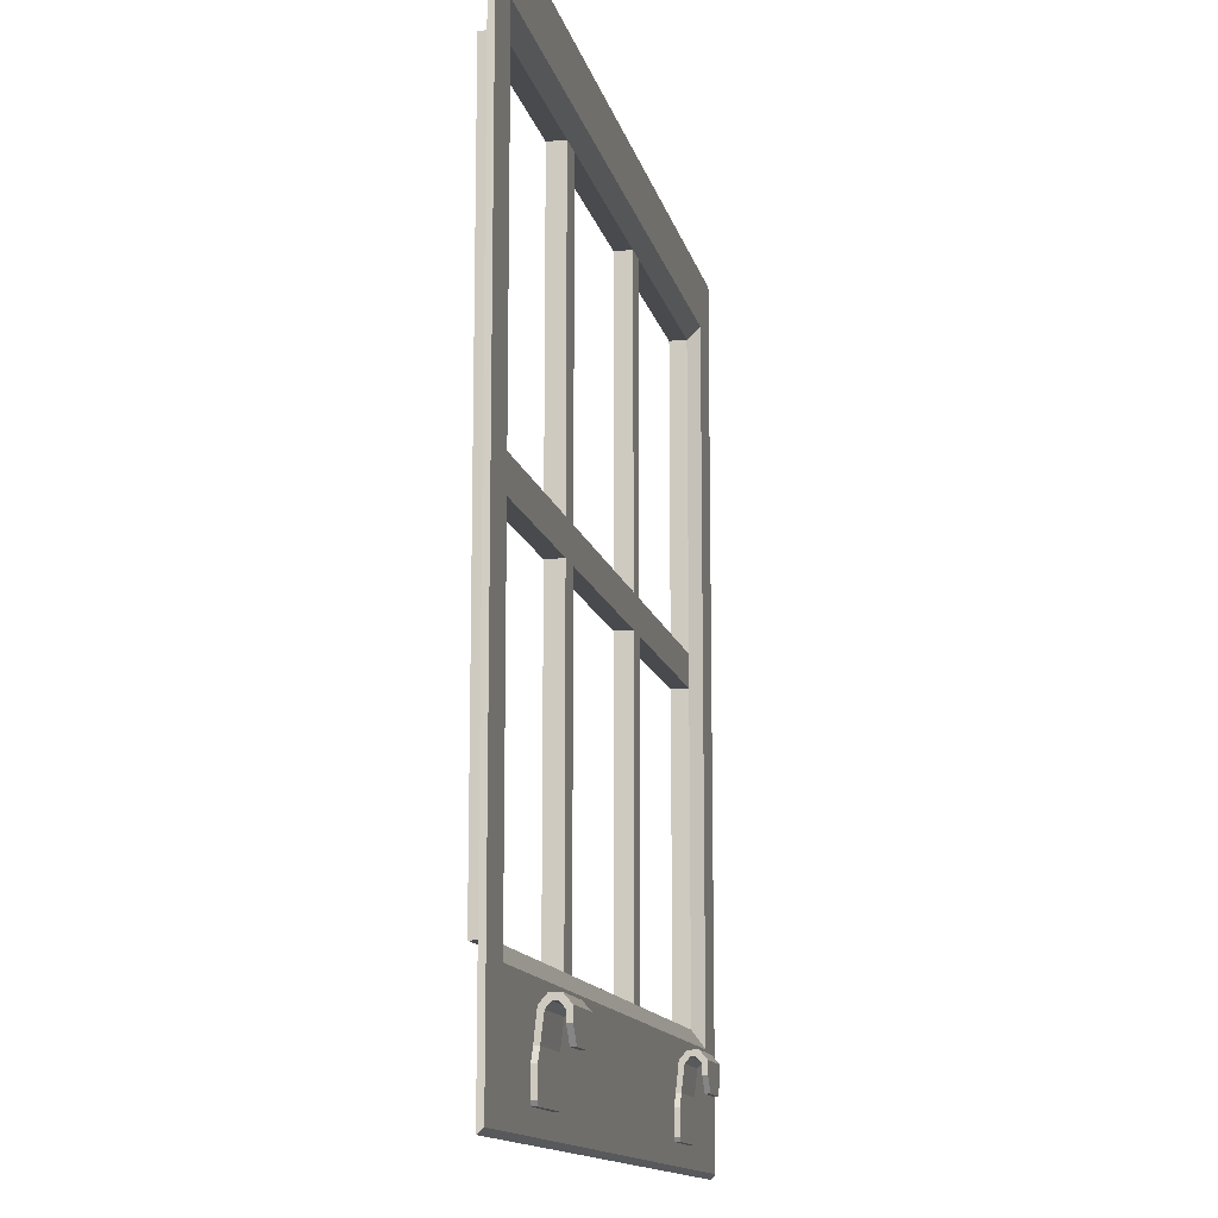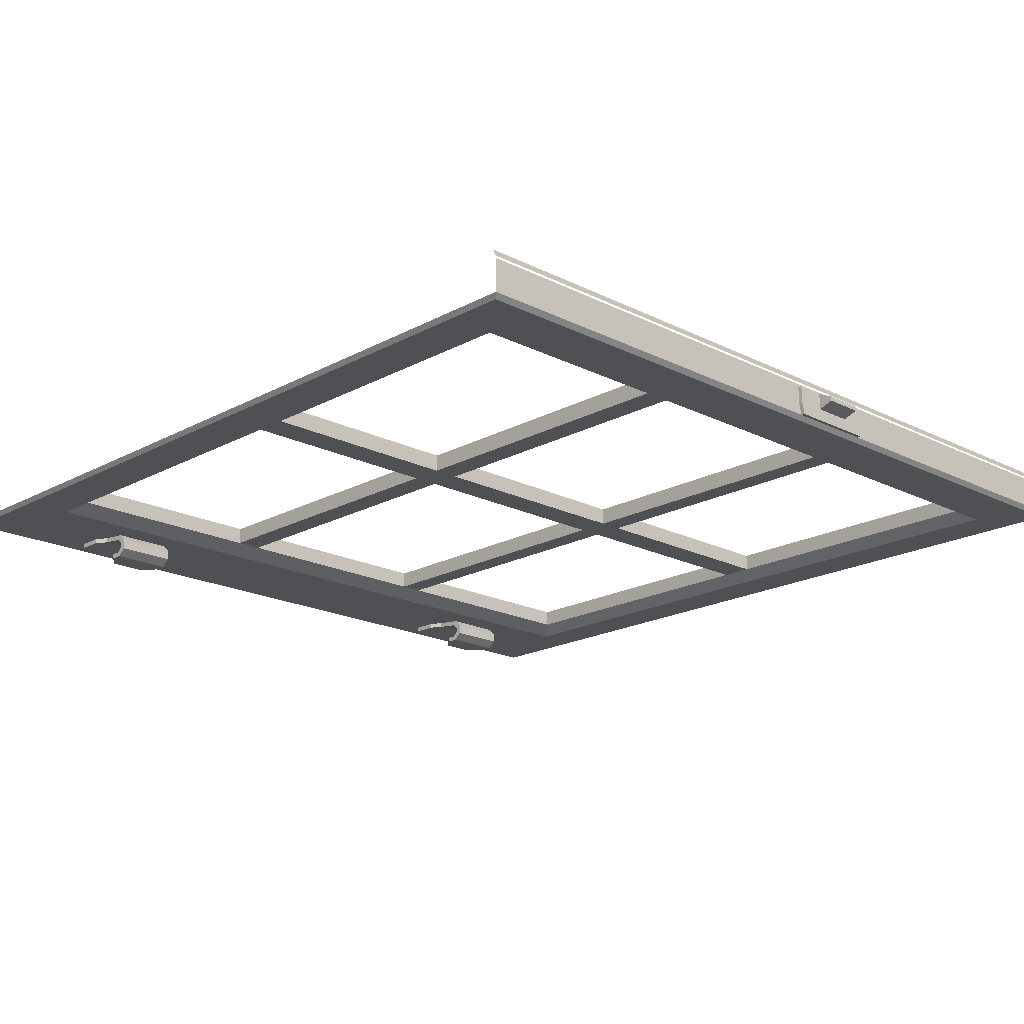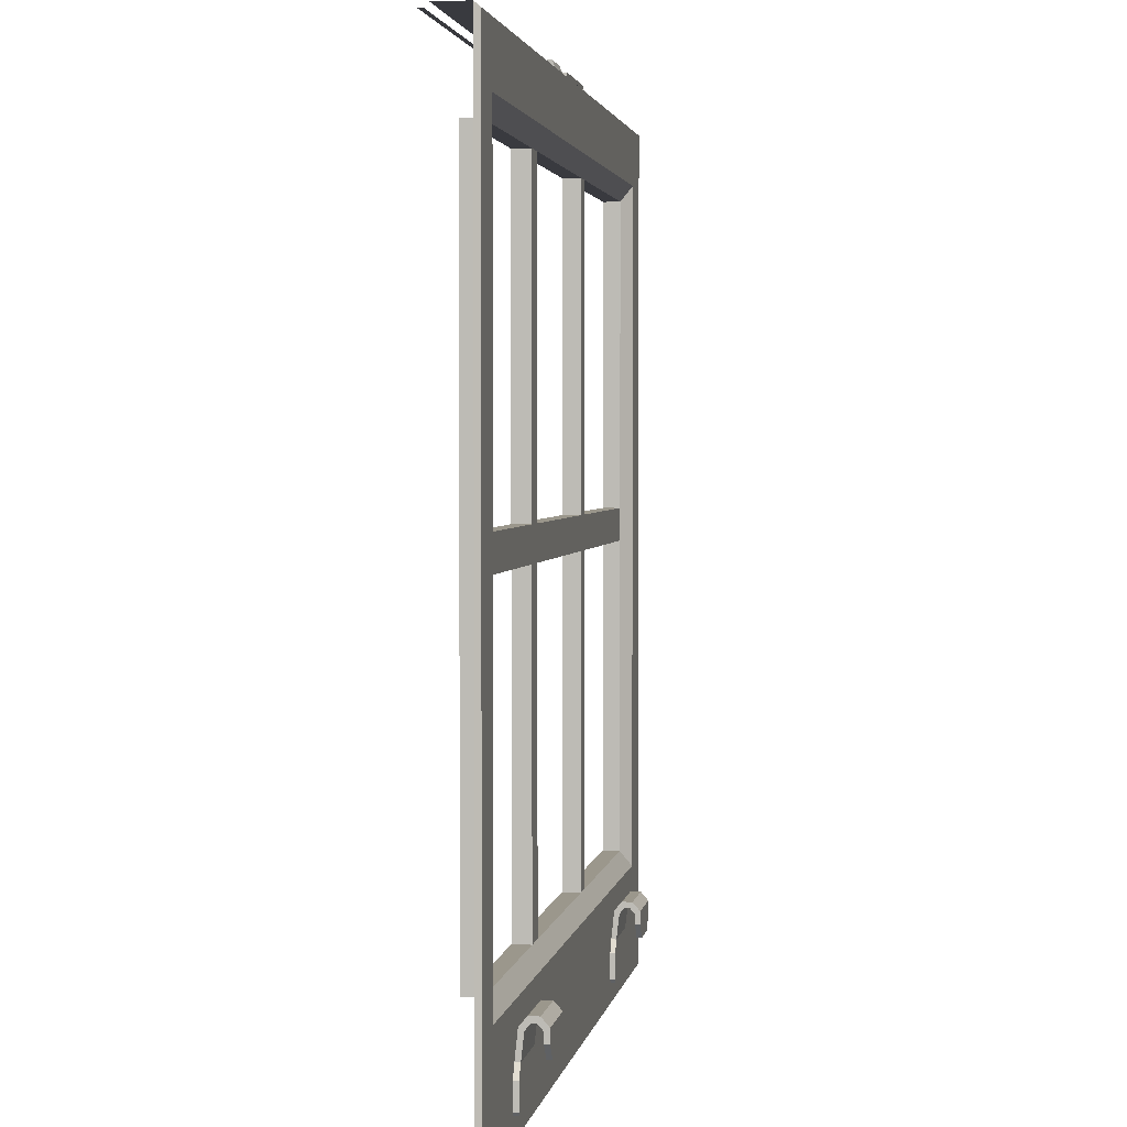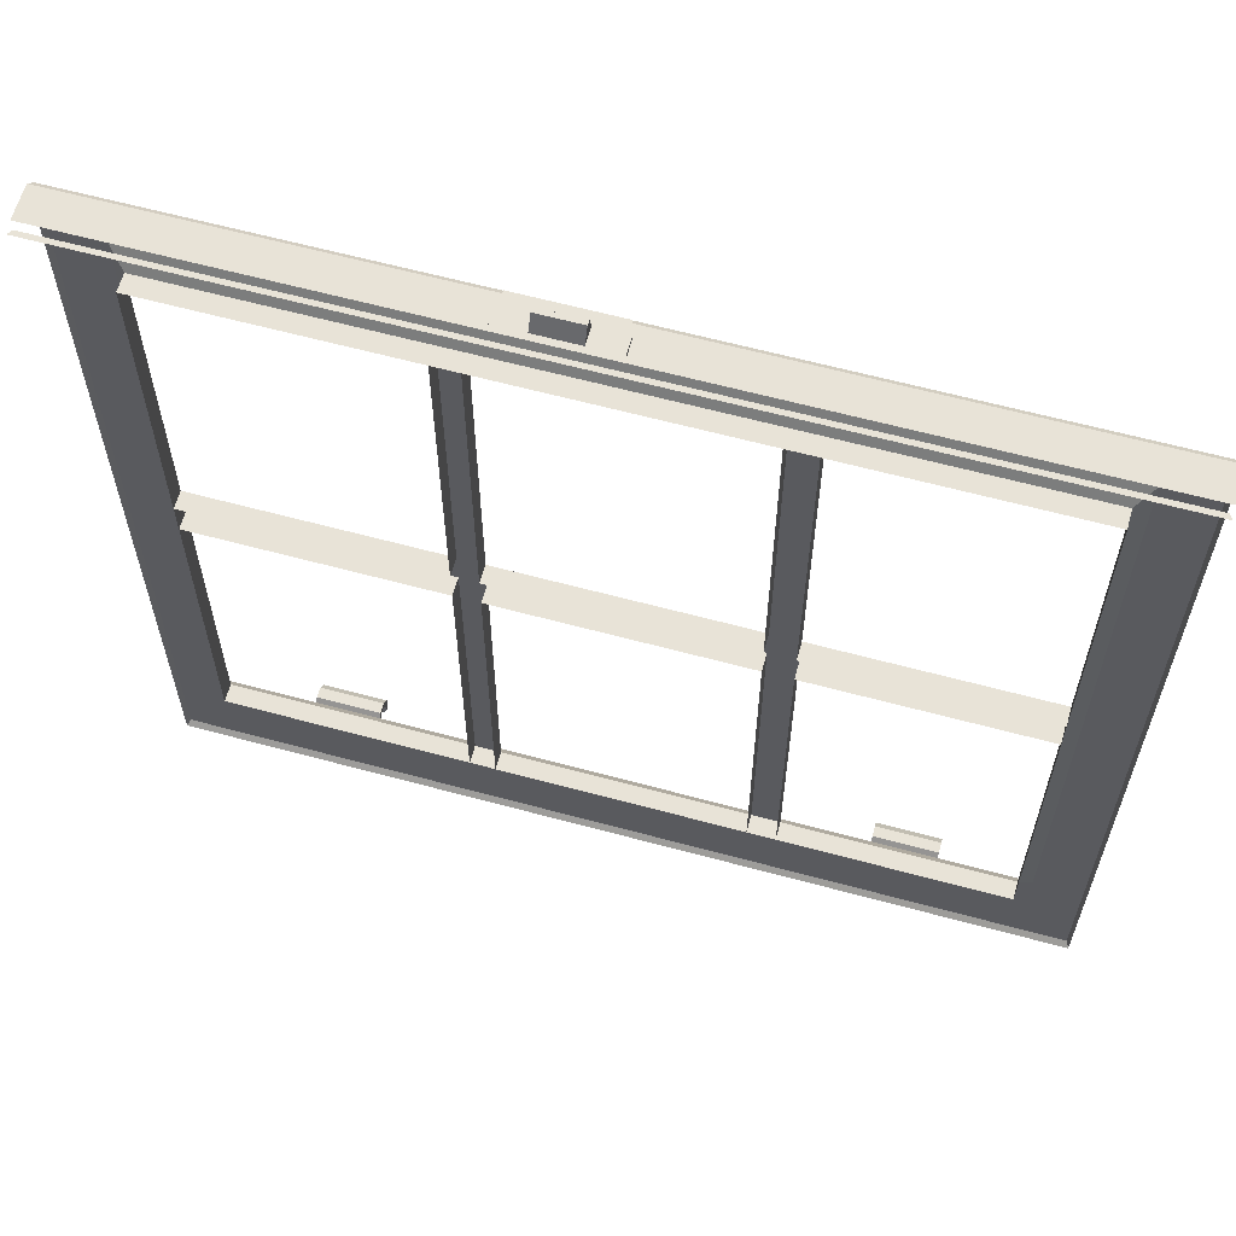
<metadata>
{"format":"obj","ext":"obj","renderer":"f3d","projection":"perspective","resolution":1024,"background":"white","views":[{"elev":-13.0,"azim":102.1,"up":"+Y"},{"elev":-18.8,"azim":136.1,"up":"+Z"},{"elev":2.7,"azim":99.3,"up":"+Y"},{"elev":62.2,"azim":15.4,"up":"+Y"}]}
</metadata>
<code>
g default
v -0.1417 -0.5544 -0.03067
v -0.1417 -0.5544 -0.03415
v -0.1332 -0.5438 -0.03067
v -0.1332 -0.5438 -0.03415
v 0.2782 -0.5093 0.00487
v 0.2782 -0.5093 -0.007145
v -0.2255 -0.5093 0.00487
v 0.2877 -0.521 -0.01463
v 0.2782 -0.5093 -0.007145
v 0.2877 -0.04348 -0.01463
v 0.2782 -0.05515 -0.007145
v 0.03485 0.000179 -0.003195
v 0.03485 -0.002509 -0.003195
v 0.03266 0.000179 -0.01144
v 0.03266 -0.002509 -0.01144
v 0.1945 -0.5544 -0.03415
v 0.1859 -0.5438 -0.03415
v 0.2195 -0.5544 -0.03415
v 0.1859 -0.535 -0.03415
v 0.181 -0.5631 -0.01463
v 0.233 -0.5631 -0.01463
v 0.1859 -0.5544 -0.01463
v 0.2281 -0.5544 -0.01463
v 0.2281 -0.535 -0.01666
v 0.1859 -0.535 -0.01666
v 0.1859 -0.529 -0.02189
v 0.2281 -0.529 -0.02189
v 0.2281 -0.529 -0.02893
v 0.1859 -0.529 -0.02893
v 0.2281 -0.535 -0.03415
v 0.2281 -0.5438 -0.03415
v -0.2349 -0.04349 -0.01463
v -0.2255 -0.05516 -0.007145
v -0.2349 -0.521 -0.01463
v -0.2255 -0.5093 -0.007145
v 0.1116 -0.268 -0.007145
v 0.1116 -0.268 0.00487
v 0.1116 -0.05515 -0.007145
v 0.1116 -0.05515 0.00487
v -0.03213 -0.002509 -0.003195
v -0.03213 0.000179 -0.003195
v -0.02994 -0.002509 -0.01144
v -0.02994 0.000179 -0.01144
v 0.2783 -0.2908 -0.007145
v 0.2783 -0.2908 0.00487
v 0.13 -0.2908 -0.007145
v 0.13 -0.2908 0.00487
v -0.2684 -0.002509 -0.01134
v 0.3212 -0.002509 -0.01134
v -0.2663 -0.005206 -0.01463
v 0.319 -0.005195 -0.01463
v -0.2255 -0.5093 -0.007145
v -0.2255 -0.5093 0.00487
v 0.2782 -0.5093 -0.007145
v 0.13 -0.268 -0.007145
v 0.13 -0.268 0.00487
v 0.2783 -0.268 -0.007145
v 0.2783 -0.268 0.00487
v 0.2782 -0.5093 -0.007145
v 0.2782 -0.5093 0.00487
v 0.2782 -0.05515 -0.007145
v 0.3212 -0.002509 -0.01134
v 0.3212 -0.6005 -0.01134
v 0.319 -0.005195 -0.01463
v 0.319 -0.5573 -0.01463
v 0.319 -0.5971 -0.01463
v 0.319 -0.5573 -0.01463
v 0.2877 -0.521 -0.01463
v 0.319 -0.005195 -0.01463
v 0.2877 -0.04348 -0.01463
v -0.2349 -0.521 -0.01463
v -0.2255 -0.5093 -0.007145
v 0.2877 -0.521 -0.01463
v 0.2782 -0.5093 -0.007145
v -0.1668 -0.5544 -0.03415
v -0.1754 -0.5438 -0.03415
v -0.1417 -0.5544 -0.03415
v -0.1754 -0.535 -0.03415
v -0.1332 -0.5438 -0.03415
v -0.1332 -0.535 -0.03415
v -0.1332 -0.529 -0.02893
v -0.1754 -0.529 -0.02893
v -0.1754 -0.529 -0.02189
v -0.1332 -0.529 -0.02189
v -0.1332 -0.535 -0.01666
v -0.1754 -0.535 -0.01666
v -0.1754 -0.5544 -0.01463
v -0.1332 -0.5544 -0.01463
v -0.1283 -0.5631 -0.01463
v -0.1802 -0.5631 -0.01463
v -0.06531 -0.2908 -0.007145
v -0.06531 -0.2908 0.00487
v -0.2255 -0.2908 -0.007145
v -0.2255 -0.2908 0.00487
v -0.2255 -0.05515 0.00487
v -0.2255 -0.05516 -0.007145
v 0.2782 -0.05515 0.00487
v 0.2782 -0.05515 -0.007145
v -0.04861 -0.05515 -0.007145
v -0.04861 -0.268 -0.007145
v -0.06531 -0.05515 -0.007145
v -0.06531 -0.268 -0.007145
v 0.13 -0.268 -0.007145
v 0.13 -0.2908 -0.007145
v 0.1116 -0.268 -0.007145
v 0.1116 -0.2908 -0.007145
v 0.2783 -0.2908 -0.007145
v 0.2783 -0.268 -0.007145
v -0.178 -0.5831 -0.01811
v -0.1802 -0.5804 -0.01811
v -0.1305 -0.5831 -0.01811
v -0.1802 -0.5631 -0.01811
v -0.1283 -0.5631 -0.01811
v -0.1283 -0.5804 -0.01811
v -0.1332 -0.5544 -0.01811
v -0.1754 -0.5544 -0.01811
v -0.1754 -0.5372 -0.02014
v -0.1332 -0.5372 -0.02014
v -0.1332 -0.533 -0.02374
v -0.1754 -0.533 -0.02374
v -0.1754 -0.533 -0.02707
v -0.1332 -0.533 -0.02707
v -0.1332 -0.5372 -0.03067
v -0.1754 -0.5372 -0.03067
v -0.1668 -0.5544 -0.03067
v -0.1754 -0.5438 -0.03067
v -0.1417 -0.5544 -0.03067
v -0.1332 -0.5438 -0.03067
v 0.319 -0.005195 -0.01463
v 0.2877 -0.04348 -0.01463
v -0.2663 -0.005206 -0.01463
v -0.2349 -0.04349 -0.01463
v 0.2782 -0.05515 0.00487
v 0.2782 -0.05515 -0.007145
v 0.2782 -0.5093 0.00487
v 0.13 -0.2908 -0.007145
v 0.13 -0.2908 0.00487
v 0.13 -0.5093 -0.007145
v 0.13 -0.5093 0.00487
v 0.01511 0.01023 0.003487
v 0.01511 0.000179 0.008483
v 0.01511 0.01023 0.000355
v 0.01511 0.000179 -0.003195
v 0.1116 -0.2908 -0.007145
v 0.1116 -0.2908 0.00487
v -0.04861 -0.2908 -0.007145
v -0.04861 -0.2908 0.00487
v -0.06531 -0.268 -0.007145
v -0.06531 -0.268 0.00487
v -0.06531 -0.05515 -0.007145
v -0.06531 -0.05515 0.00487
v 0.181 -0.5804 -0.01463
v 0.181 -0.5631 -0.01463
v 0.181 -0.5804 -0.01811
v 0.181 -0.5631 -0.01811
v 0.1859 -0.5544 -0.01811
v 0.1859 -0.5544 -0.01463
v 0.1859 -0.5372 -0.02014
v 0.1859 -0.535 -0.01666
v 0.1859 -0.533 -0.02374
v 0.1859 -0.529 -0.02189
v 0.1859 -0.529 -0.02893
v 0.1859 -0.533 -0.02707
v 0.1859 -0.5372 -0.03067
v 0.1859 -0.535 -0.03415
v 0.1859 -0.5438 -0.03415
v 0.1859 -0.5438 -0.03067
v 0.1945 -0.5544 -0.03067
v 0.1945 -0.5544 -0.03415
v 0.2195 -0.5544 -0.03067
v 0.2195 -0.5544 -0.03415
v 0.2281 -0.5544 -0.01463
v 0.233 -0.5631 -0.01463
v 0.2281 -0.5544 -0.01811
v 0.233 -0.5631 -0.01811
v 0.233 -0.5804 -0.01463
v 0.233 -0.5804 -0.01811
v 0.2308 -0.5831 -0.01811
v 0.2308 -0.5831 -0.01463
v 0.1832 -0.5831 -0.01463
v 0.1832 -0.5831 -0.01811
v 0.2281 -0.5438 -0.03067
v 0.2281 -0.5438 -0.03415
v 0.2281 -0.5372 -0.03067
v 0.2281 -0.535 -0.03415
v 0.2281 -0.533 -0.02707
v 0.2281 -0.529 -0.02893
v 0.2281 -0.529 -0.02189
v 0.2281 -0.533 -0.02374
v 0.2281 -0.5372 -0.02014
v 0.2281 -0.535 -0.01666
v -0.2255 -0.268 -0.007145
v -0.2255 -0.268 0.00487
v -0.06531 -0.268 -0.007145
v -0.06531 -0.268 0.00487
v -0.01239 0.000179 -0.003195
v -0.01239 0.01023 0.000355
v 0.01511 0.000179 -0.003195
v 0.01511 0.01023 0.000355
v 0.01511 0.01023 0.003487
v -0.01239 0.01023 0.003487
v -0.01239 0.000179 0.008483
v 0.01511 0.000179 0.008483
v -0.2662 -0.5573 -0.01463
v -0.2349 -0.521 -0.01463
v -0.2663 -0.5971 -0.01463
v 0.319 -0.5971 -0.01463
v 0.2877 -0.521 -0.01463
v 0.319 -0.5573 -0.01463
v -0.03213 -0.002509 -0.003195
v -0.03213 -0.002509 0.008483
v -0.03213 0.000179 -0.003195
v -0.03213 0.000179 0.008483
v -0.03213 0.000179 0.008484
v -0.01239 0.000179 0.008484
v -0.03213 0.000179 -0.003195
v -0.01239 0.000179 -0.003195
v -0.02994 0.000179 -0.01144
v 0.03266 0.000179 -0.01144
v 0.03485 0.000179 -0.003195
v 0.01511 0.000179 -0.003195
v 0.03485 0.000179 0.008484
v 0.01511 0.000179 0.008484
v 0.13 -0.2908 -0.007145
v 0.13 -0.5093 -0.007145
v 0.1116 -0.2908 -0.007145
v 0.1116 -0.5093 -0.007145
v -0.04861 -0.2908 -0.007145
v -0.04861 -0.2908 0.00487
v -0.04861 -0.5093 -0.007145
v -0.04861 -0.5093 0.00487
v -0.04861 -0.2908 -0.007145
v -0.04861 -0.5093 -0.007145
v -0.06531 -0.2908 -0.007145
v -0.06531 -0.5093 -0.007145
v -0.04861 -0.268 -0.007145
v -0.04861 -0.268 0.00487
v 0.1116 -0.268 -0.007145
v 0.1116 -0.268 0.00487
v 0.1116 -0.268 -0.007145
v 0.1116 -0.2908 -0.007145
v -0.04861 -0.268 -0.007145
v -0.04861 -0.2908 -0.007145
v -0.06531 -0.268 -0.007145
v -0.06531 -0.2908 -0.007145
v -0.2349 -0.04349 -0.01463
v -0.2349 -0.521 -0.01463
v -0.2663 -0.005206 -0.01463
v -0.2662 -0.5573 -0.01463
v -0.04861 -0.05515 -0.007145
v -0.04861 -0.05515 0.00487
v -0.04861 -0.268 -0.007145
v -0.04861 -0.268 0.00487
v 0.13 -0.05515 -0.007145
v 0.13 -0.05515 0.00487
v 0.13 -0.268 -0.007145
v 0.13 -0.268 0.00487
v 0.2195 -0.5544 -0.03067
v 0.2195 -0.5544 -0.03415
v 0.2281 -0.5438 -0.03067
v 0.2281 -0.5438 -0.03415
v -0.2684 -0.002509 -0.01134
v -0.2684 -0.002509 0.01082
v 0.3212 -0.002509 -0.01134
v 0.3212 -0.002509 0.01082
v 0.1832 -0.5831 -0.01811
v 0.181 -0.5804 -0.01811
v 0.2308 -0.5831 -0.01811
v 0.181 -0.5631 -0.01811
v 0.233 -0.5631 -0.01811
v 0.233 -0.5804 -0.01811
v 0.2281 -0.5544 -0.01811
v 0.1859 -0.5544 -0.01811
v 0.1859 -0.5372 -0.02014
v 0.2281 -0.5372 -0.02014
v 0.2281 -0.533 -0.02374
v 0.1859 -0.533 -0.02374
v 0.1859 -0.533 -0.02707
v 0.2281 -0.533 -0.02707
v 0.2281 -0.5372 -0.03067
v 0.1859 -0.5372 -0.03067
v 0.1945 -0.5544 -0.03067
v 0.1859 -0.5438 -0.03067
v 0.2195 -0.5544 -0.03067
v 0.2281 -0.5438 -0.03067
v -0.06531 -0.268 -0.007145
v -0.06531 -0.2908 -0.007145
v -0.2255 -0.268 -0.007145
v -0.2255 -0.2908 -0.007145
v 0.03266 -0.002509 -0.01144
v -0.02994 -0.002509 -0.01144
v 0.03266 0.000179 -0.01144
v -0.02994 0.000179 -0.01144
v 0.1116 -0.5093 -0.007145
v 0.1116 -0.5093 0.00487
v 0.1116 -0.2908 -0.007145
v 0.1116 -0.2908 0.00487
v 0.03485 -0.002509 0.008484
v 0.03485 -0.002509 -0.003195
v 0.03485 0.000179 0.008484
v 0.03485 0.000179 -0.003195
v -0.06531 -0.5093 -0.007145
v -0.06531 -0.5093 0.00487
v -0.06531 -0.2908 -0.007145
v -0.06531 -0.2908 0.00487
v 0.3212 -0.005206 0.0174
v -0.2684 -0.005206 0.0174
v 0.319 -0.005196 0.01411
v -0.2663 -0.005195 0.01411
v 0.3212 -0.6005 -0.01134
v -0.2684 -0.6005 -0.01134
v 0.319 -0.5971 -0.01463
v -0.2663 -0.5971 -0.01463
v -0.2255 -0.05516 -0.007145
v -0.2255 -0.05515 0.00487
v -0.2255 -0.5093 -0.007145
v -0.2255 -0.5093 0.00487
v 0.13 -0.05515 -0.007145
v 0.13 -0.268 -0.007145
v 0.1116 -0.05515 -0.007145
v 0.1116 -0.268 -0.007145
v -0.01239 0.01023 0.000355
v -0.01239 0.000179 -0.003195
v -0.01239 0.01023 0.003487
v -0.01239 0.000179 0.008483
v 0.2877 -0.04348 -0.01463
v 0.2782 -0.05515 -0.007145
v -0.2349 -0.04349 -0.01463
v -0.2255 -0.05516 -0.007145
v -0.2663 -0.005206 -0.01463
v -0.2662 -0.5573 -0.01463
v -0.2684 -0.002509 -0.01134
v -0.2684 -0.6005 -0.01134
v -0.2663 -0.5971 -0.01463
v -0.7708 0.04798 0.0446
v -0.7708 0.5007 0.0446
v -1.271 0.5007 0.0446
v -0.2255 -0.05515 0.00487
v -0.1802 -0.5804 -0.01463
v -0.1802 -0.5631 -0.01463
v -0.1802 -0.5804 -0.01811
v -0.1802 -0.5631 -0.01811
v -0.1754 -0.5544 -0.01811
v -0.1754 -0.5544 -0.01463
v -0.1754 -0.5372 -0.02014
v -0.1754 -0.535 -0.01666
v -0.1754 -0.533 -0.02374
v -0.1754 -0.529 -0.02189
v -0.1754 -0.529 -0.02893
v -0.1754 -0.533 -0.02707
v -0.1754 -0.5372 -0.03067
v -0.1754 -0.535 -0.03415
v -0.1754 -0.5438 -0.03415
v -0.1754 -0.5438 -0.03067
v -0.1668 -0.5544 -0.03067
v -0.1668 -0.5544 -0.03415
v -0.1417 -0.5544 -0.03067
v -0.1417 -0.5544 -0.03415
v -0.1332 -0.5544 -0.01463
v -0.1283 -0.5631 -0.01463
v -0.1332 -0.5544 -0.01811
v -0.1283 -0.5631 -0.01811
v -0.1283 -0.5804 -0.01463
v -0.1283 -0.5804 -0.01811
v -0.1305 -0.5831 -0.01811
v -0.1305 -0.5831 -0.01463
v -0.178 -0.5831 -0.01463
v -0.178 -0.5831 -0.01811
v -0.1332 -0.5438 -0.03067
v -0.1332 -0.5438 -0.03415
v -0.1332 -0.5372 -0.03067
v -0.1332 -0.535 -0.03415
v -0.1332 -0.533 -0.02707
v -0.1332 -0.529 -0.02893
v -0.1332 -0.529 -0.02189
v -0.1332 -0.533 -0.02374
v -0.1332 -0.5372 -0.02014
v -0.1332 -0.535 -0.01666
g polySurface258
f 1 2 3
f 4 3 2
f 5 6 7
f 8 9 10
f 11 10 9
f 12 13 14
f 15 14 13
f 16 17 18
f 18 17 19
f 20 21 22
f 23 22 21
f 23 24 22
f 25 22 24
f 25 24 26
f 27 26 24
f 27 28 26
f 29 26 28
f 29 28 19
f 30 19 28
f 30 18 19
f 31 18 30
f 32 33 34
f 35 34 33
f 36 37 38
f 39 38 37
f 40 41 42
f 43 42 41
f 44 45 46
f 47 46 45
f 48 49 50
f 51 50 49
f 52 53 54
f 55 56 57
f 58 57 56
f 59 60 61
f 62 63 64
f 63 65 64
f 66 65 63
f 67 68 69
f 70 69 68
f 71 72 73
f 74 73 72
f 75 76 77
f 77 76 78
f 79 77 80
f 80 77 78
f 80 78 81
f 82 81 78
f 82 83 81
f 84 81 83
f 84 83 85
f 86 85 83
f 86 87 85
f 88 85 87
f 88 87 89
f 90 89 87
f 91 92 93
f 94 93 92
f 95 96 97
f 98 97 96
f 99 100 101
f 102 101 100
f 103 104 105
f 106 105 104
f 104 103 107
f 108 107 103
f 109 110 111
f 110 112 111
f 111 113 114
f 112 113 111
f 113 112 115
f 116 115 112
f 116 117 115
f 118 115 117
f 118 117 119
f 120 119 117
f 120 121 119
f 122 119 121
f 122 121 123
f 124 123 121
f 124 125 123
f 126 125 124
f 127 128 125
f 125 128 123
f 129 130 131
f 132 131 130
f 133 134 135
f 136 137 138
f 139 138 137
f 140 141 142
f 143 142 141
f 144 145 146
f 147 146 145
f 148 149 150
f 151 150 149
f 152 153 154
f 155 154 153
f 155 153 156
f 157 156 153
f 156 157 158
f 159 158 157
f 158 159 160
f 161 160 159
f 161 162 160
f 163 160 162
f 163 162 164
f 165 164 162
f 165 166 164
f 167 164 166
f 167 166 168
f 169 168 166
f 168 169 170
f 171 170 169
f 172 173 174
f 175 174 173
f 173 176 175
f 177 175 176
f 177 176 178
f 179 178 176
f 179 180 178
f 181 178 180
f 181 180 154
f 152 154 180
f 182 183 184
f 185 184 183
f 184 185 186
f 187 186 185
f 187 188 186
f 189 186 188
f 189 188 190
f 191 190 188
f 191 172 190
f 174 190 172
f 192 193 194
f 195 194 193
f 196 197 198
f 199 198 197
f 199 197 200
f 201 200 197
f 201 202 200
f 203 200 202
f 204 205 206
f 206 205 207
f 208 207 205
f 207 208 209
f 210 211 212
f 213 212 211
f 214 215 216
f 217 216 215
f 218 216 219
f 216 220 219
f 220 221 222
f 223 222 221
f 224 225 226
f 227 226 225
f 228 229 230
f 231 230 229
f 232 233 234
f 235 234 233
f 236 237 238
f 239 238 237
f 240 241 242
f 243 242 241
f 242 243 244
f 245 244 243
f 246 247 248
f 249 248 247
f 250 251 252
f 253 252 251
f 254 255 256
f 257 256 255
f 258 259 260
f 261 260 259
f 262 263 264
f 265 264 263
f 266 267 268
f 267 269 268
f 268 270 271
f 269 270 268
f 270 269 272
f 273 272 269
f 273 274 272
f 275 272 274
f 275 274 276
f 277 276 274
f 277 278 276
f 279 276 278
f 279 278 280
f 281 280 278
f 281 282 280
f 283 282 281
f 284 285 282
f 282 285 280
f 286 287 288
f 289 288 287
f 290 291 292
f 293 292 291
f 294 295 296
f 297 296 295
f 298 299 300
f 301 300 299
f 302 303 304
f 305 304 303
f 306 307 308
f 309 308 307
f 310 311 312
f 313 312 311
f 314 315 316
f 317 316 315
f 318 319 320
f 321 320 319
f 322 323 324
f 325 324 323
f 326 327 328
f 329 328 327
f 330 331 332
f 332 331 333
f 333 331 334
f 339 340 341
f 342 341 340
f 342 340 343
f 344 343 340
f 343 344 345
f 346 345 344
f 345 346 347
f 348 347 346
f 348 349 347
f 350 347 349
f 350 349 351
f 352 351 349
f 352 353 351
f 354 351 353
f 354 353 355
f 356 355 353
f 355 356 357
f 358 357 356
f 359 360 361
f 362 361 360
f 360 363 362
f 364 362 363
f 364 363 365
f 366 365 363
f 366 367 365
f 368 365 367
f 368 367 341
f 339 341 367
f 369 370 371
f 372 371 370
f 371 372 373
f 374 373 372
f 374 375 373
f 376 373 375
f 376 375 377
f 378 377 375
f 378 359 377
f 361 377 359

</code>
